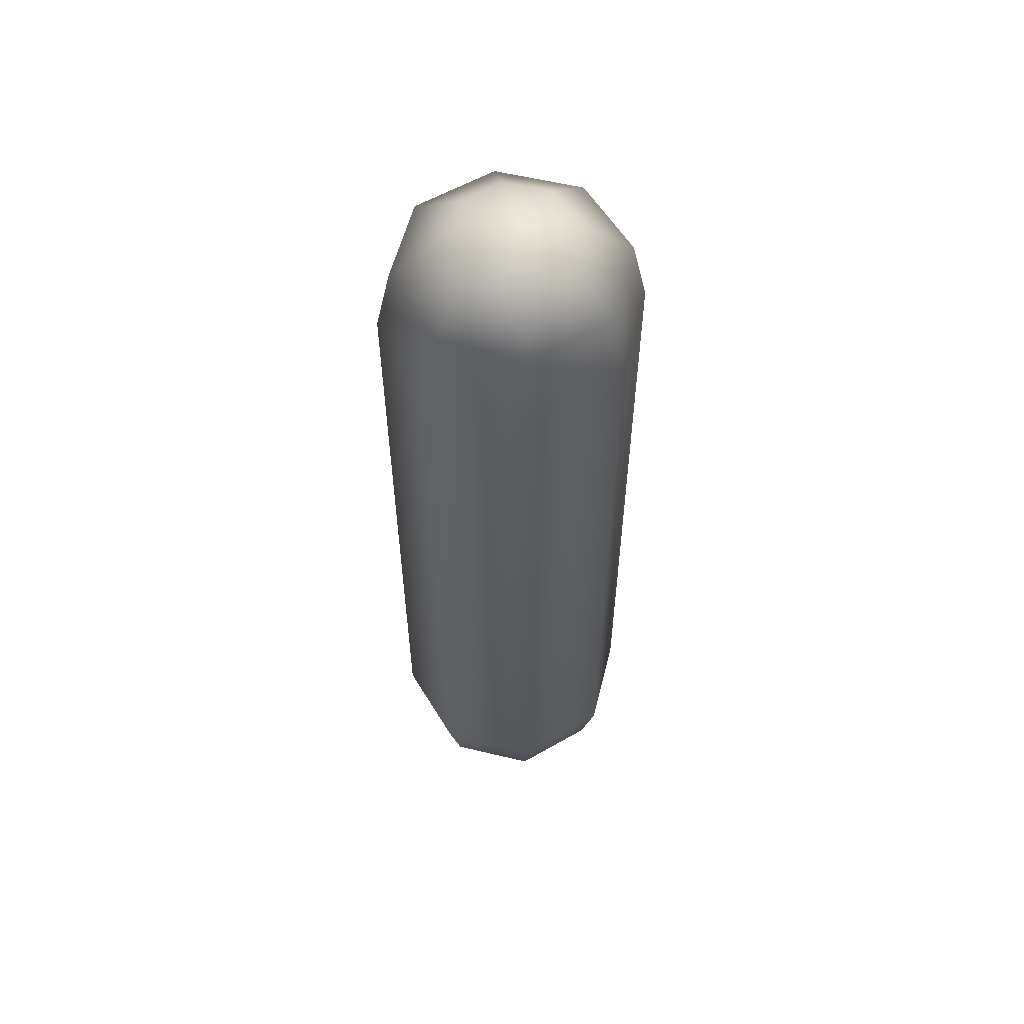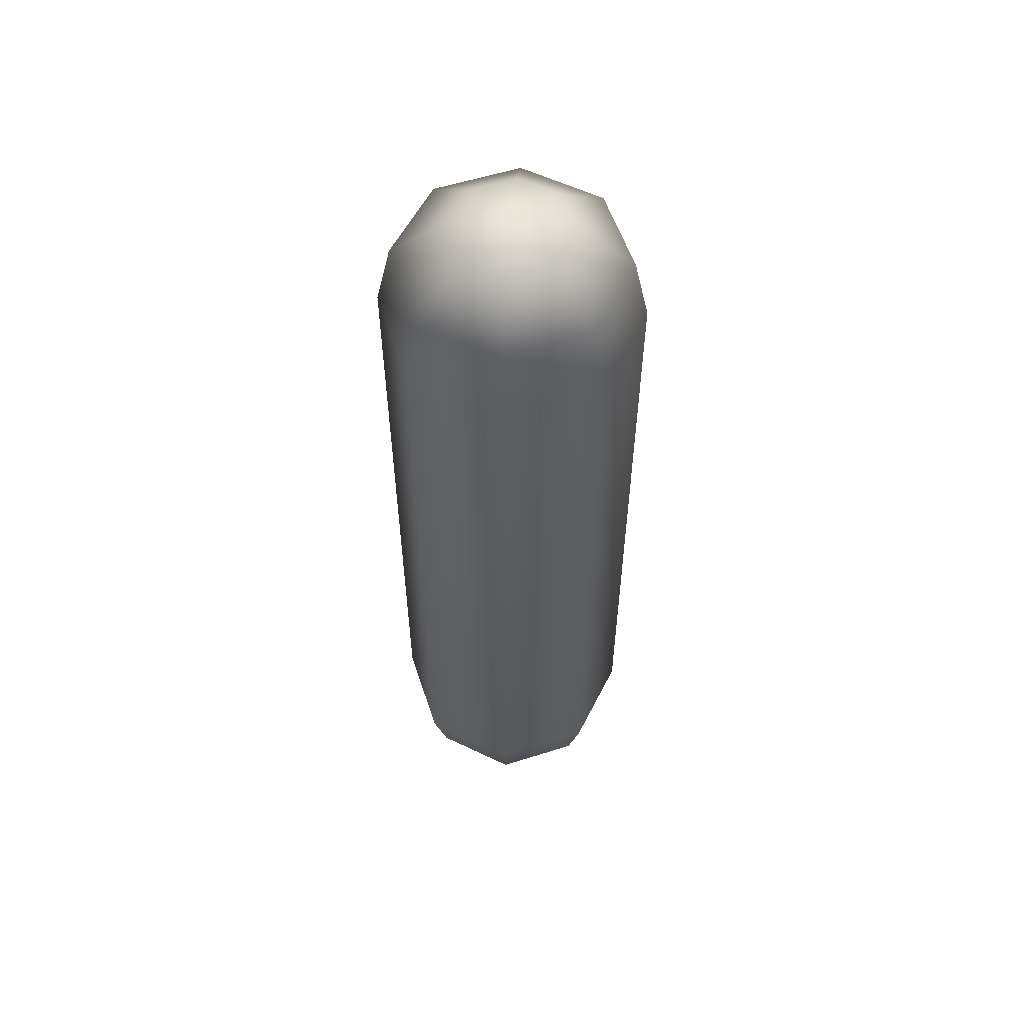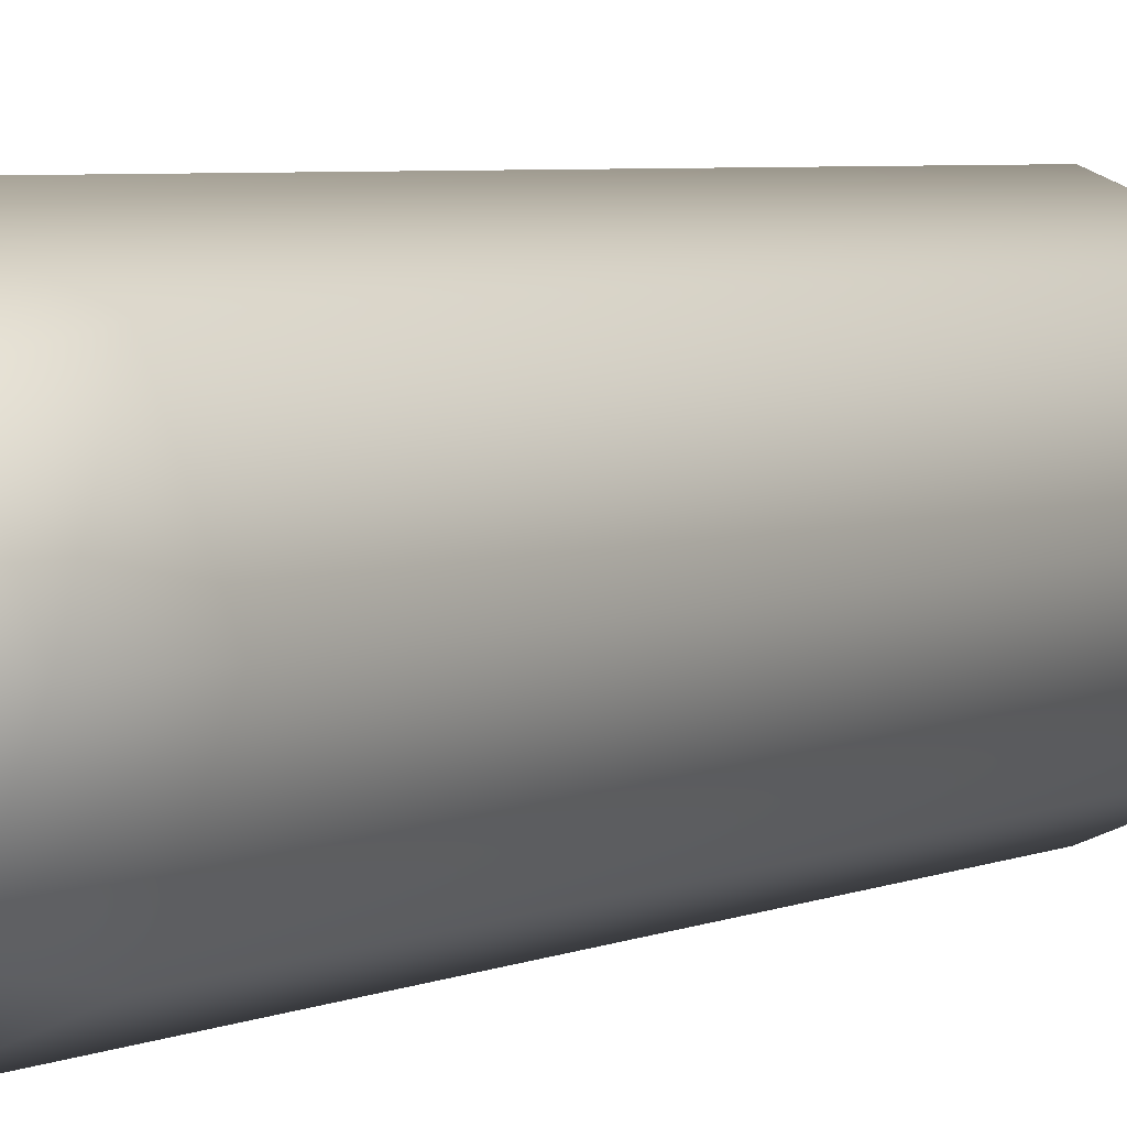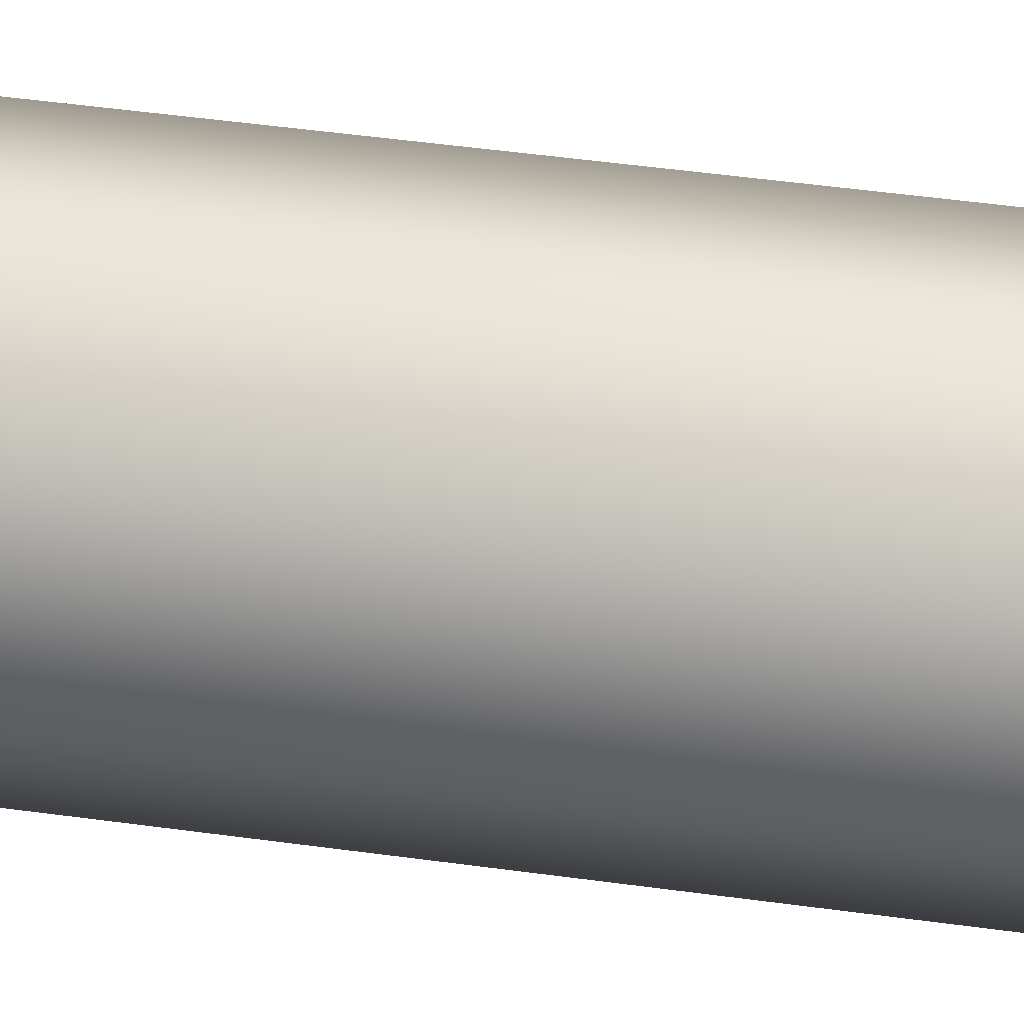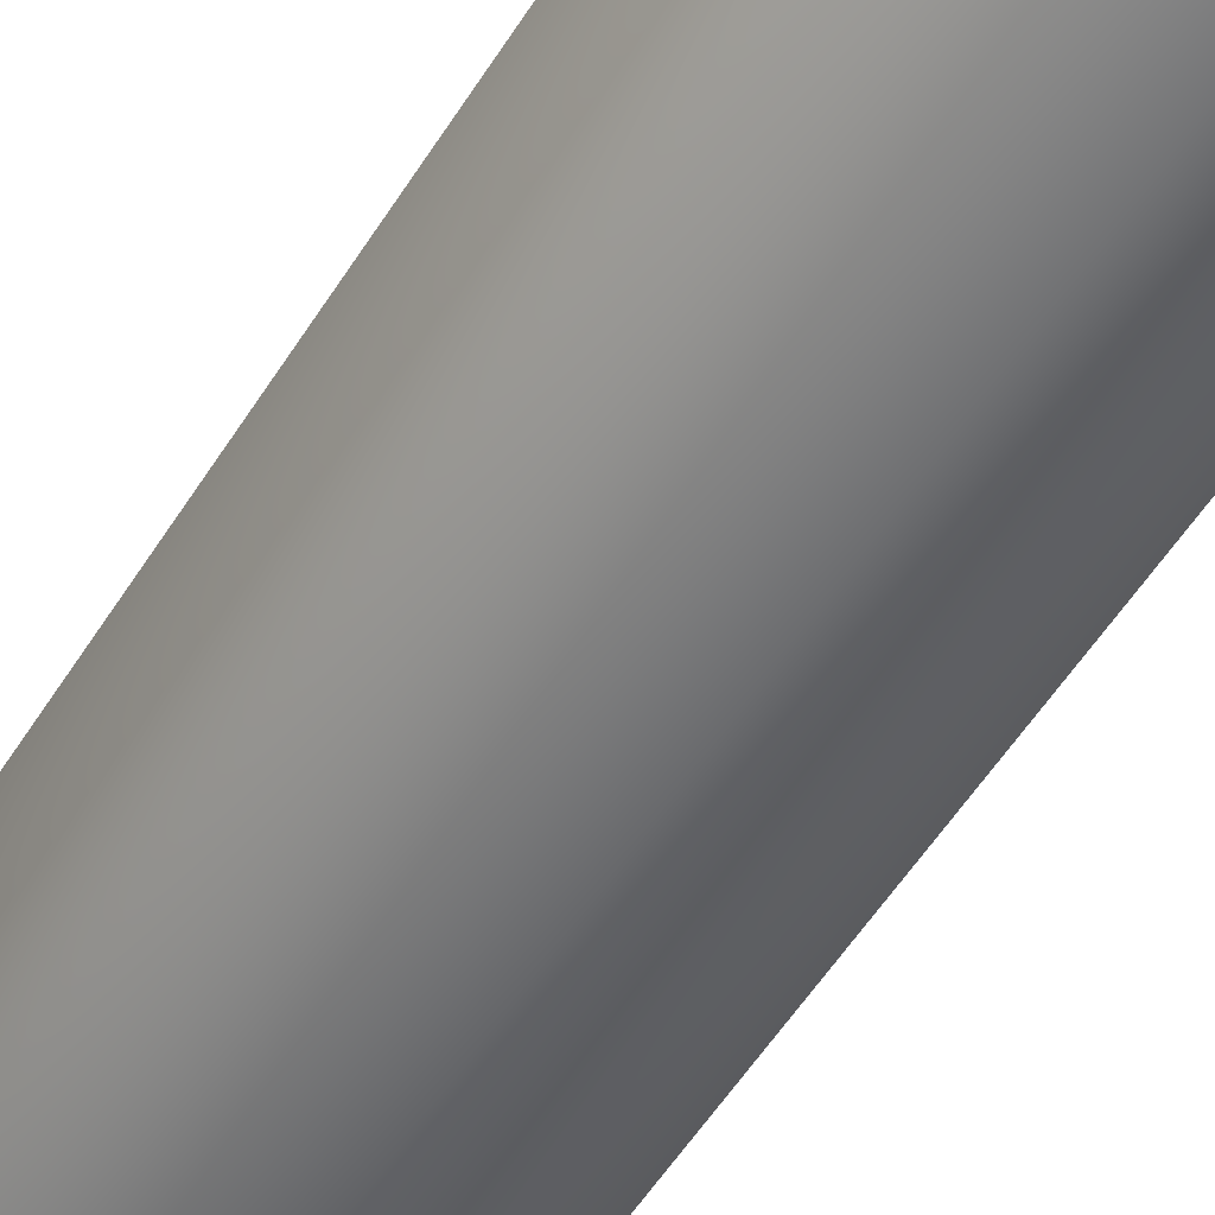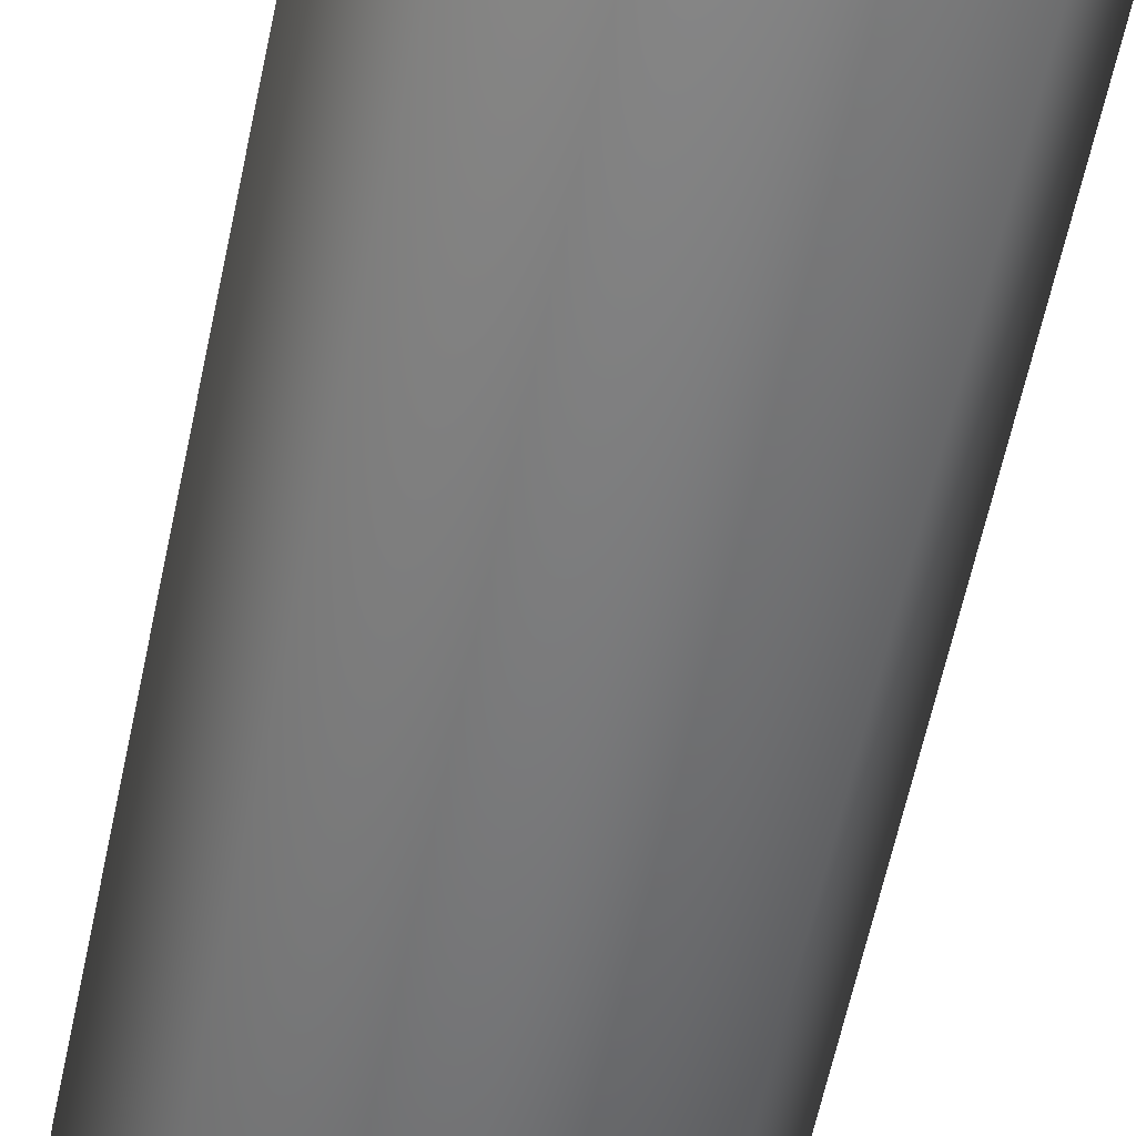
<metadata>
{"format":"obj","ext":"obj","renderer":"f3d","projection":"perspective","resolution":1024,"background":"white","views":[{"elev":57.2,"azim":126.6,"up":"+Y"},{"elev":56.6,"azim":-130.8,"up":"+Y"},{"elev":4.1,"azim":32.6,"up":"+Z"},{"elev":47.5,"azim":-81.1,"up":"+Z"},{"elev":-52.5,"azim":-30.8,"up":"+Z"},{"elev":-57.5,"azim":-11.5,"up":"+Z"}]}
</metadata>
<code>
g ENV_S05_Bground_Cactus_Module_D
v 1.955e-05 2.957 -0.3829
v 1.955e-05 2.695 -0.7225
v 0.5109 2.695 -0.5109
v 0.2707 2.957 -0.2707
v 1.955e-05 3.051 -1.955e-05
v 0.7225 2.695 -1.955e-05
v 0.3829 2.957 -1.955e-05
v 0.5109 2.695 0.5109
v 0.2707 2.957 0.2708
v 1.955e-05 2.695 0.7225
v 1.955e-05 2.957 0.383
v -0.5109 2.695 0.5109
v -0.2708 2.957 0.2708
v -0.7225 2.695 -1.955e-05
v -0.3829 2.957 -1.955e-05
v -0.5109 2.695 -0.5109
v -0.2708 2.957 -0.2707
v 1.955e-05 2.957 -0.3829
v 1.955e-05 2.695 -0.7225
v 1.955e-05 2.695 -0.7225
v -0.5109 2.695 -0.5109
v 1.955e-05 2.268 -0.8169
v -0.5776 2.268 -0.5776
v -0.7225 2.695 -1.955e-05
v 1.955e-05 -2.268 -0.8169
v -0.8169 2.268 -1.955e-05
v -0.5109 2.695 0.5109
v -0.5776 -2.268 -0.5776
v -0.5776 2.268 0.5776
v 1.955e-05 2.695 0.7225
v -0.5008 -2.667 -0.5009
v 1.955e-05 -2.667 -0.7084
v -0.7084 -2.667 -1.955e-05
v -0.8169 -2.268 -1.955e-05
v -0.5008 -2.667 0.5008
v -0.5776 -2.268 0.5776
v 1.955e-05 -2.667 0.7084
v 1.955e-05 2.268 0.8169
v 0.5109 2.695 0.5109
v 1.955e-05 -2.268 0.8169
v 0.5009 -2.667 0.5008
v 0.5777 2.268 0.5776
v 0.7225 2.695 -1.955e-05
v 0.5777 -2.268 0.5776
v 0.7084 -2.667 -1.955e-05
v 0.8169 2.268 -1.955e-05
v 0.5109 2.695 -0.5109
v 0.8169 -2.268 -1.955e-05
v 0.5009 -2.667 -0.5009
v 0.5777 2.268 -0.5776
v 1.955e-05 2.695 -0.7225
v 1.955e-05 2.268 -0.8169
v 0.5777 -2.268 -0.5776
v 1.955e-05 -2.667 -0.7084
v 1.955e-05 -2.268 -0.8169
v 1.955e-05 -2.667 -0.7084
v -0.5008 -2.667 -0.5009
v 1.955e-05 -2.957 -0.3829
v -0.2708 -2.957 -0.2707
v 1.955e-05 -3.051 -1.955e-05
v -0.7084 -2.667 -1.955e-05
v -0.3829 -2.957 -1.955e-05
v -0.5008 -2.667 0.5008
v -0.2708 -2.957 0.2708
v 1.955e-05 -2.667 0.7084
v 1.955e-05 -2.957 0.383
v 0.5009 -2.667 0.5008
v 0.2707 -2.957 0.2708
v 0.7084 -2.667 -1.955e-05
v 0.3829 -2.957 -1.955e-05
v 0.5009 -2.667 -0.5009
v 0.2707 -2.957 -0.2707
v 1.955e-05 -2.957 -0.3829
v 1.955e-05 -2.667 -0.7084
g ENV_S05_Bground_Cactus_Module_D_0
f 3 2 1
f 3 1 4
f 4 1 5
f 6 3 4
f 6 4 7
f 7 4 5
f 8 6 7
f 8 7 9
f 9 7 5
f 10 8 9
f 10 9 11
f 11 9 5
f 12 10 11
f 12 11 13
f 13 11 5
f 14 12 13
f 14 13 15
f 15 13 5
f 16 14 15
f 17 15 5
f 16 15 17
f 18 17 5
f 19 16 17
f 19 17 18
f 22 21 20
f 22 23 21
f 23 24 21
f 25 23 22
f 23 26 24
f 26 27 24
f 25 28 23
f 28 26 23
f 26 29 27
f 29 30 27
f 25 31 28
f 25 32 31
f 28 31 33
f 28 34 26
f 28 33 34
f 34 29 26
f 34 33 35
f 34 35 36
f 34 36 29
f 36 35 37
f 29 38 30
f 36 38 29
f 38 39 30
f 36 37 40
f 36 40 38
f 40 37 41
f 38 42 39
f 42 38 40
f 42 43 39
f 40 41 44
f 42 40 44
f 44 41 45
f 42 46 43
f 44 46 42
f 46 47 43
f 44 45 48
f 44 48 46
f 48 45 49
f 46 50 47
f 48 50 46
f 50 51 47
f 50 52 51
f 48 49 53
f 48 53 50
f 53 52 50
f 53 49 54
f 53 55 52
f 53 54 55
f 58 57 56
f 58 59 57
f 60 59 58
f 59 61 57
f 59 62 61
f 60 62 59
f 62 63 61
f 62 64 63
f 60 64 62
f 64 65 63
f 64 66 65
f 60 66 64
f 66 67 65
f 66 68 67
f 60 68 66
f 68 69 67
f 68 70 69
f 60 70 68
f 70 71 69
f 60 72 70
f 70 72 71
f 60 73 72
f 72 74 71
f 72 73 74

</code>
